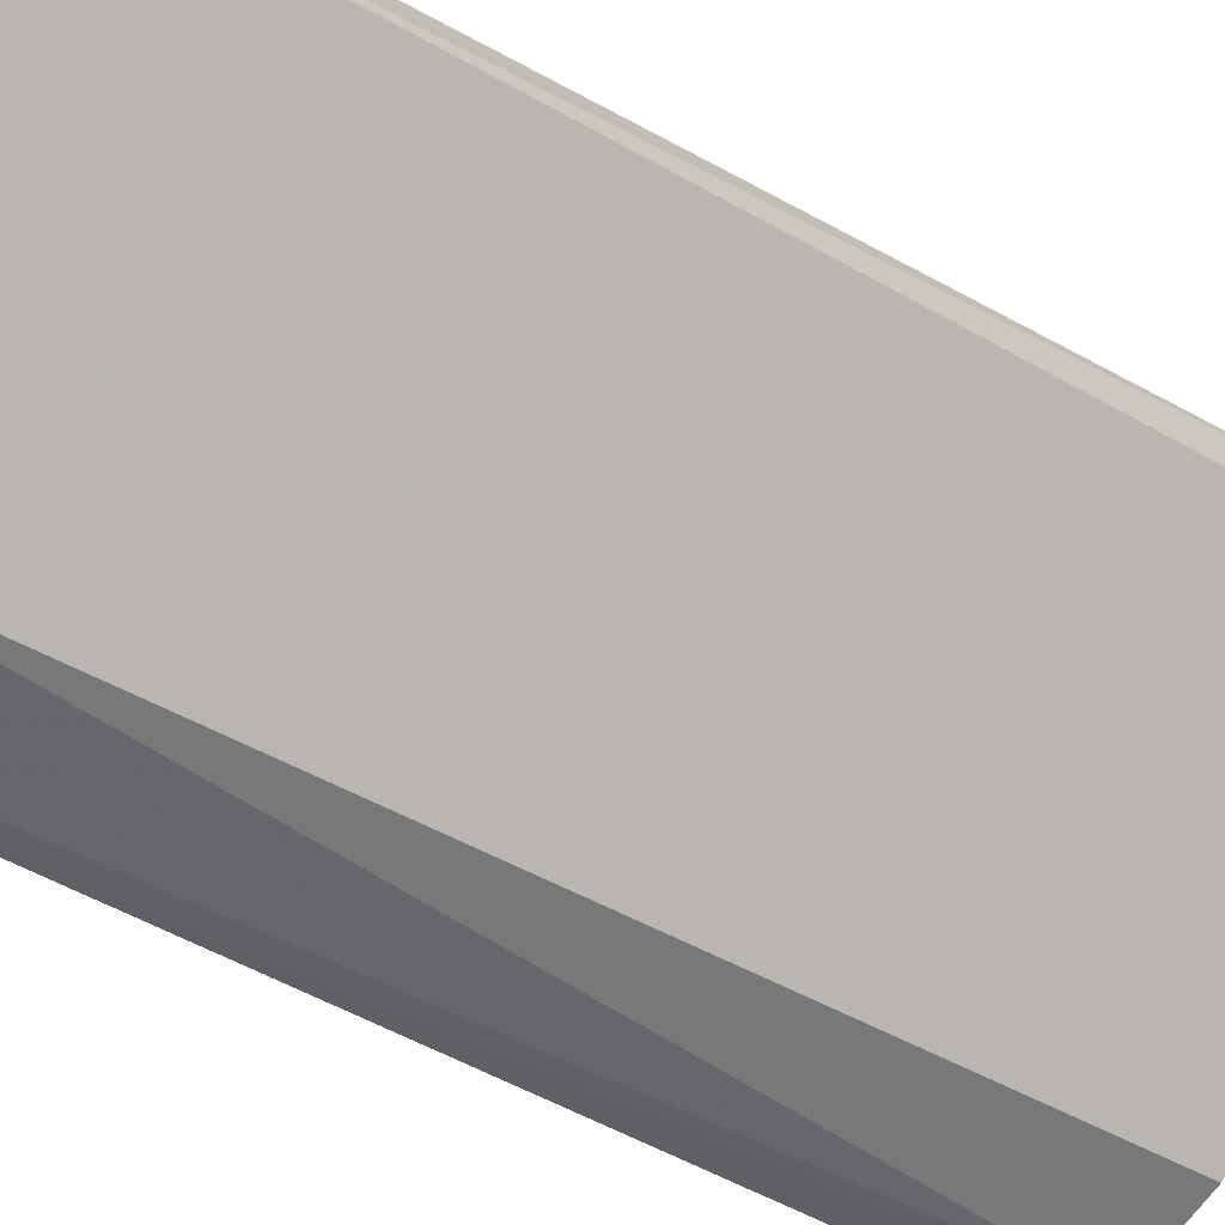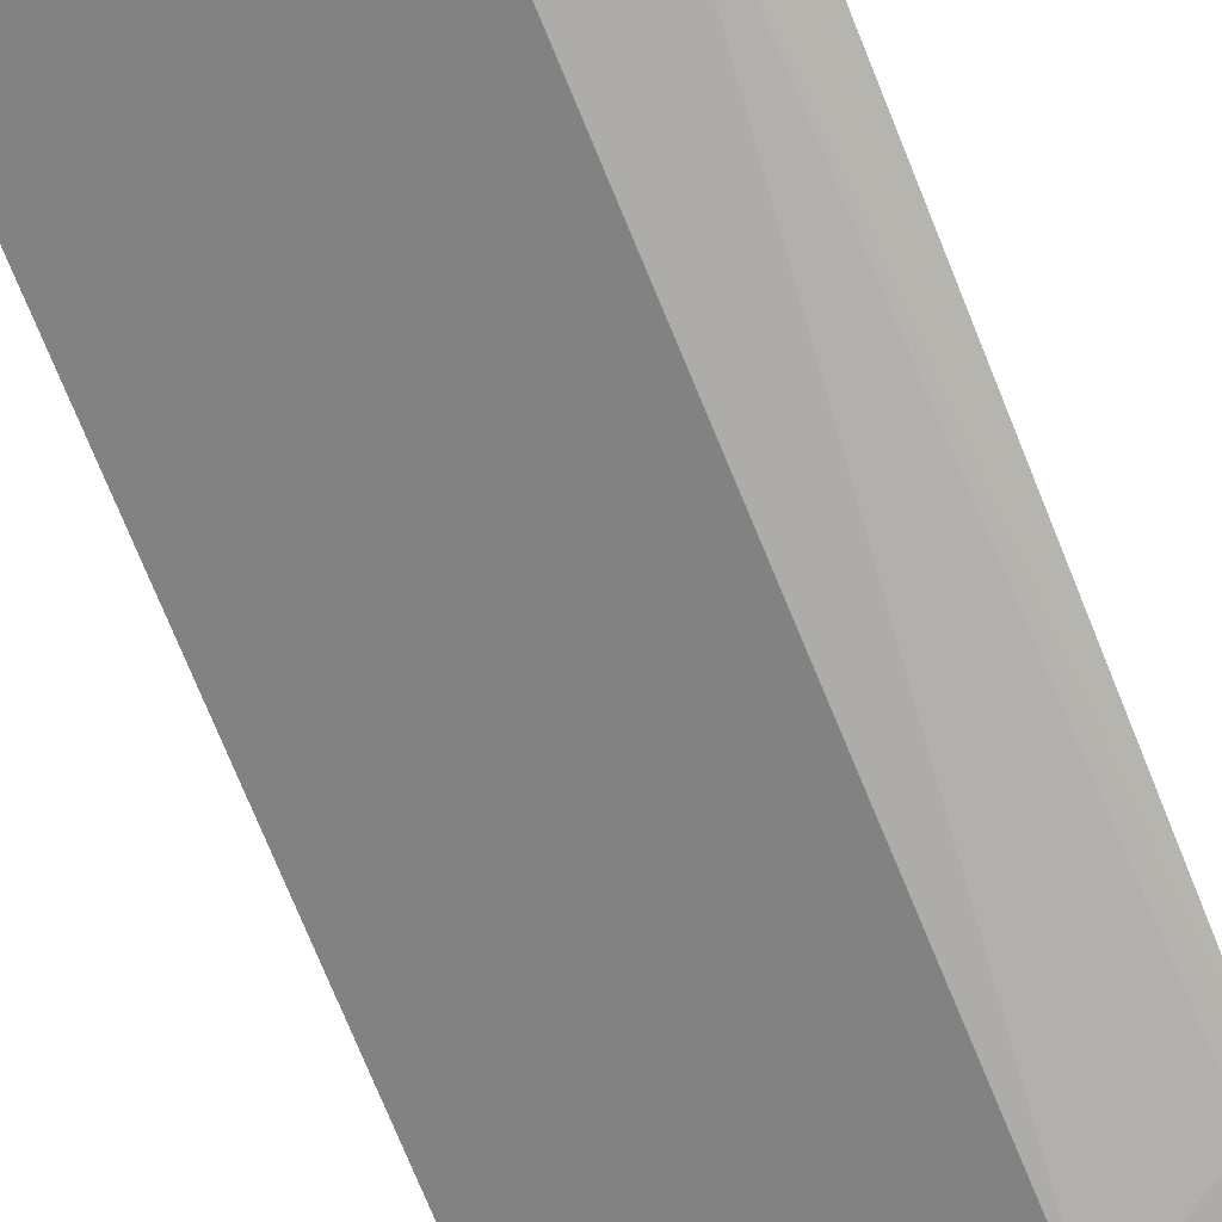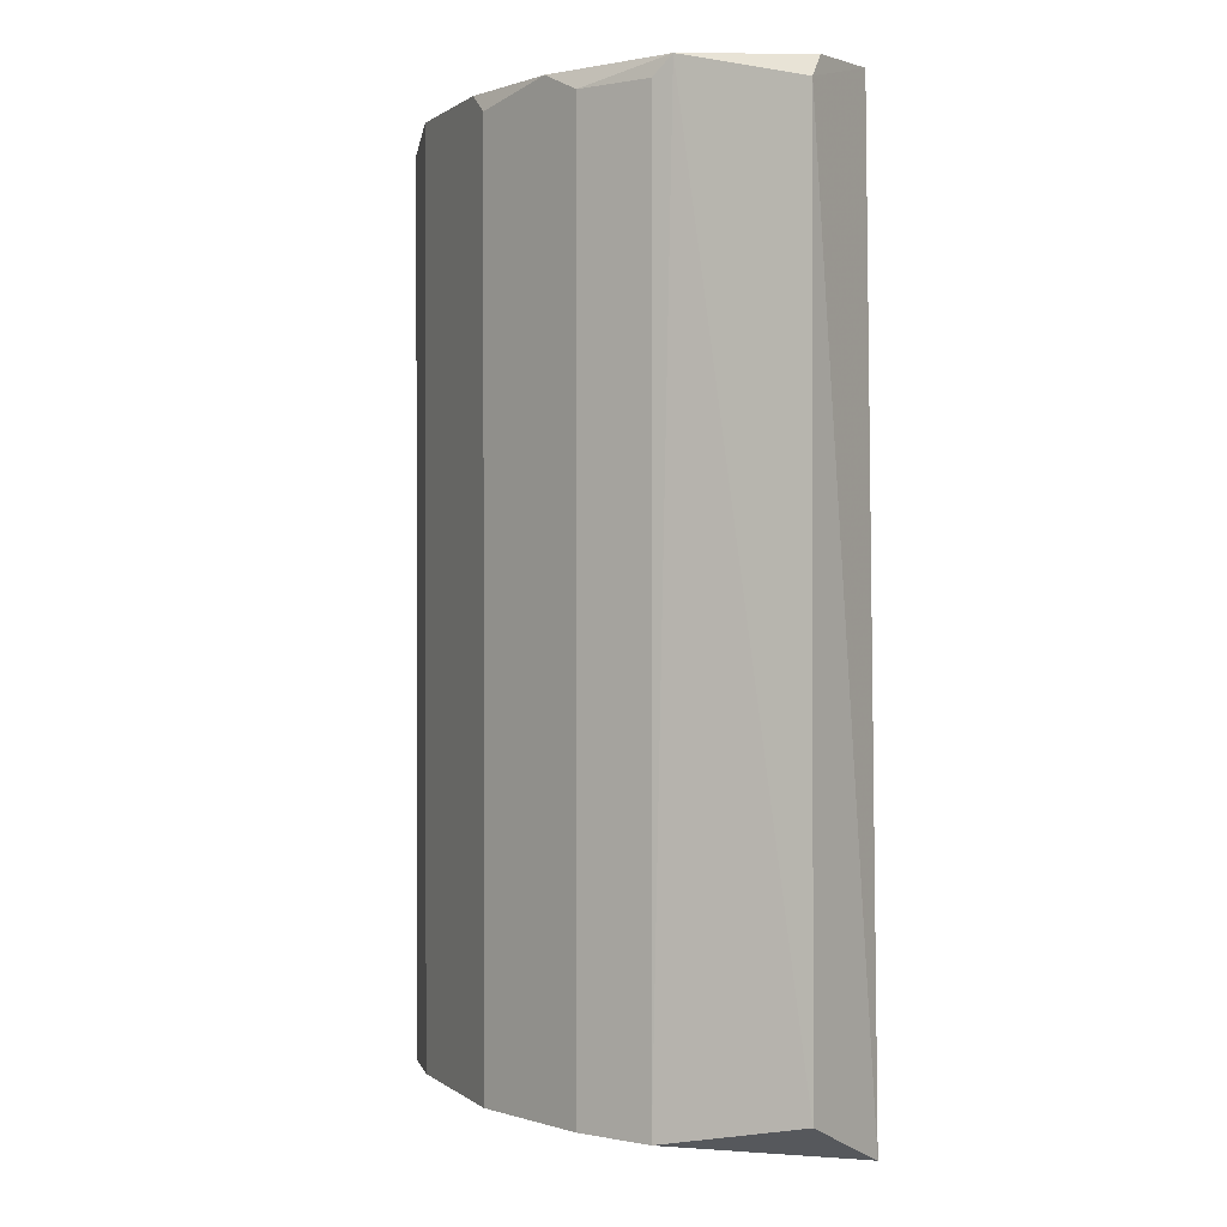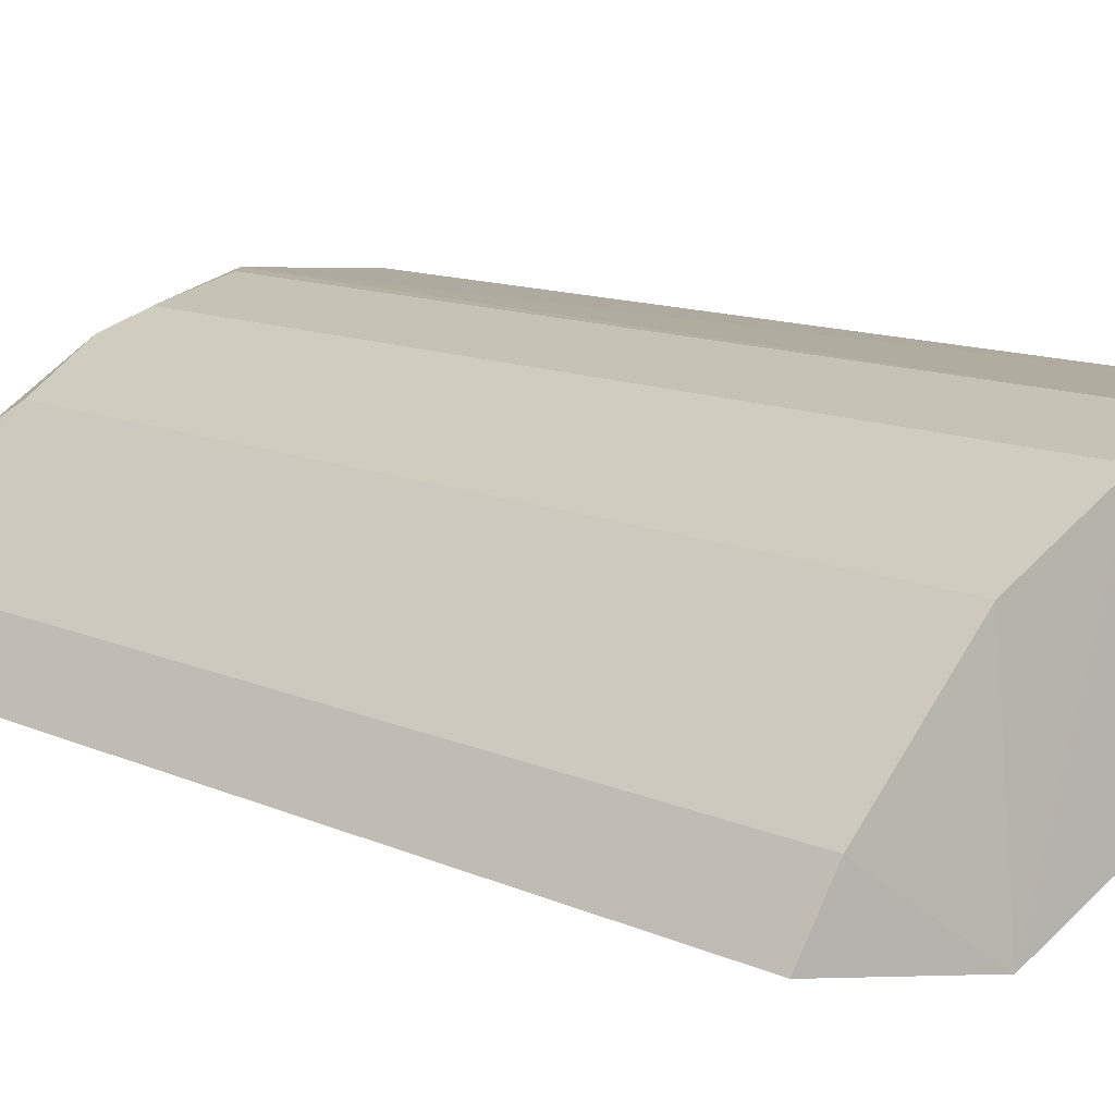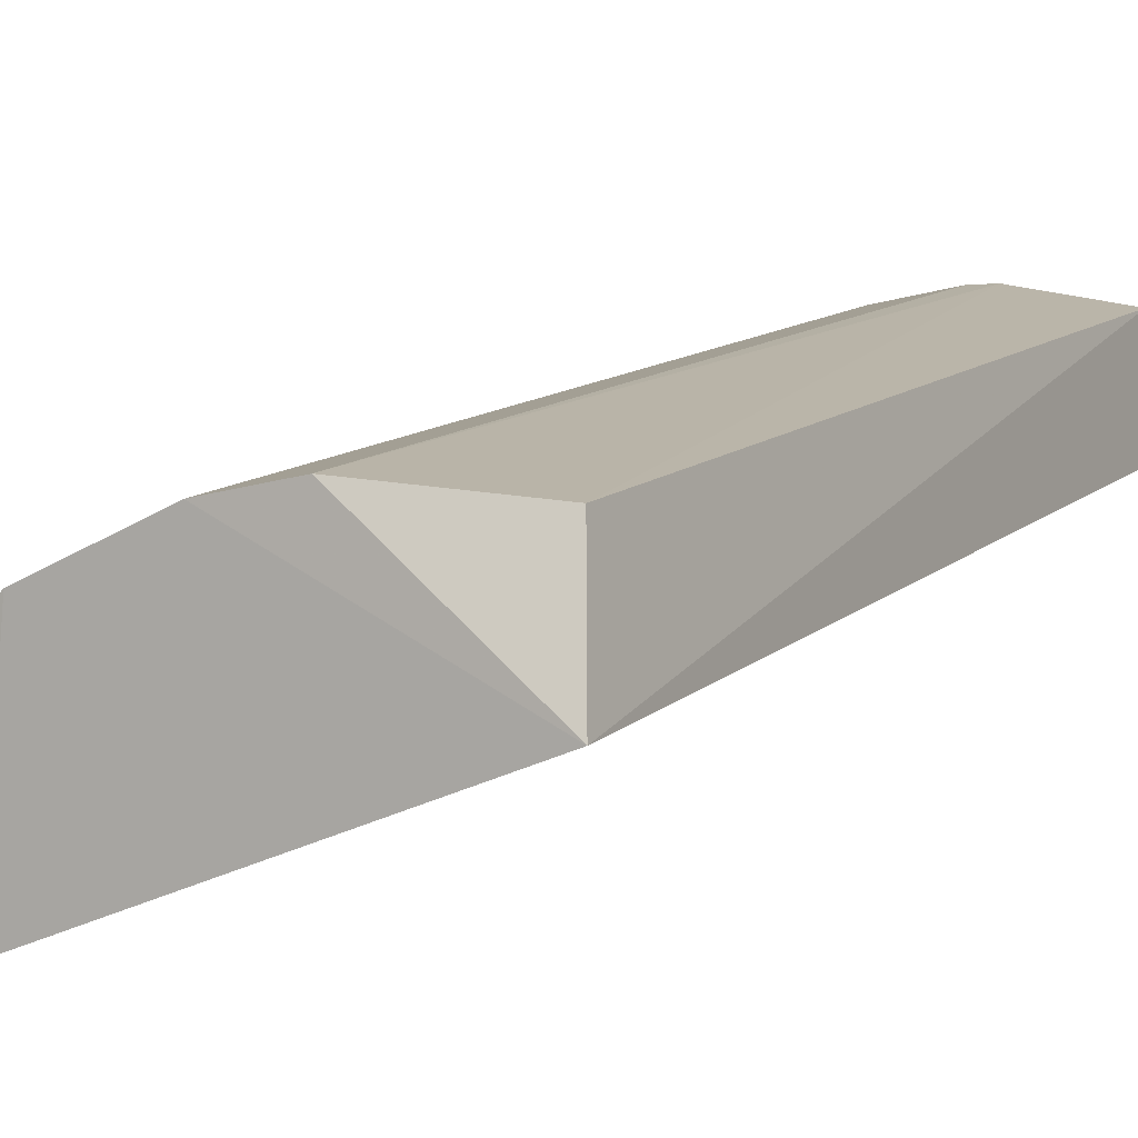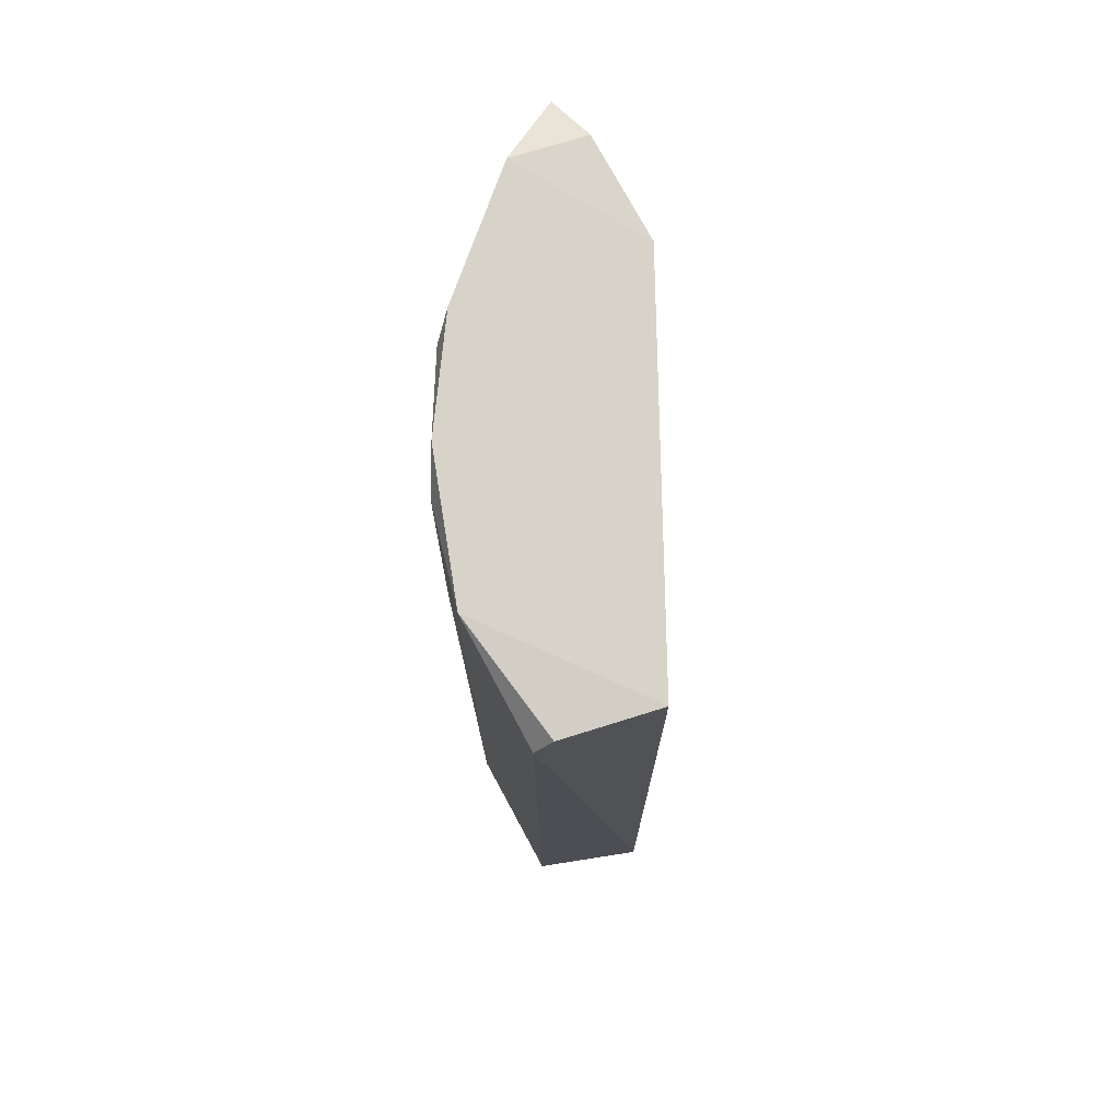
<metadata>
{"format":"obj","ext":"obj","renderer":"f3d","projection":"perspective","resolution":1024,"background":"white","views":[{"elev":-60.7,"azim":61.1,"up":"+Z"},{"elev":-75.0,"azim":-157.5,"up":"+Z"},{"elev":0.7,"azim":21.7,"up":"+Y"},{"elev":11.8,"azim":-42.8,"up":"+Z"},{"elev":11.5,"azim":27.5,"up":"+Z"},{"elev":76.3,"azim":64.9,"up":"+Y"}]}
</metadata>
<code>
v -0.282 -0.1935 0.1383
v -0.2947 -0.2174 0.1416
v -0.03757 -0.204 0.2699
v -0.03049 0.2704 0.2128
v -0.2947 0.2602 0.1416
v -0.216 -0.2301 0.1279
v -0.2134 -0.2174 0.2331
v -0.02376 -0.2301 0.2133
v -0.2134 0.2704 0.1315
v -0.1118 0.2602 0.2737
v -0.2235 0.2704 0.2229
v -0.03845 0.256 0.2694
v -0.1118 -0.2174 0.2737
v -0.1525 0.2602 0.2636
v -0.2744 -0.2174 0.1721
v -0.1525 -0.2174 0.2636
v -0.2744 0.2704 0.1721
v -0.2694 0.2694 0.1347
v -0.1016 0.2704 0.2737
v -0.2134 0.2602 0.2331
v -0.03749 0.2673 0.2603
v -0.1727 0.2704 0.2534
f 11 20 22
f 2 1 6
f 6 4 8
f 4 6 9
f 4 9 11
f 3 8 12
f 8 4 12
f 8 3 13
f 13 10 14
f 5 2 15
f 2 6 15
f 6 7 15
f 7 6 16
f 6 8 16
f 8 13 16
f 13 14 16
f 14 7 16
f 11 9 17
f 5 15 17
f 15 7 17
f 1 2 18
f 2 5 18
f 6 1 18
f 9 6 18
f 5 17 18
f 17 9 18
f 4 11 19
f 3 12 19
f 13 3 19
f 10 13 19
f 14 10 19
f 7 14 20
f 17 7 20
f 11 17 20
f 12 4 21
f 4 19 21
f 19 12 21
f 19 11 22
f 14 19 22
f 20 14 22

</code>
